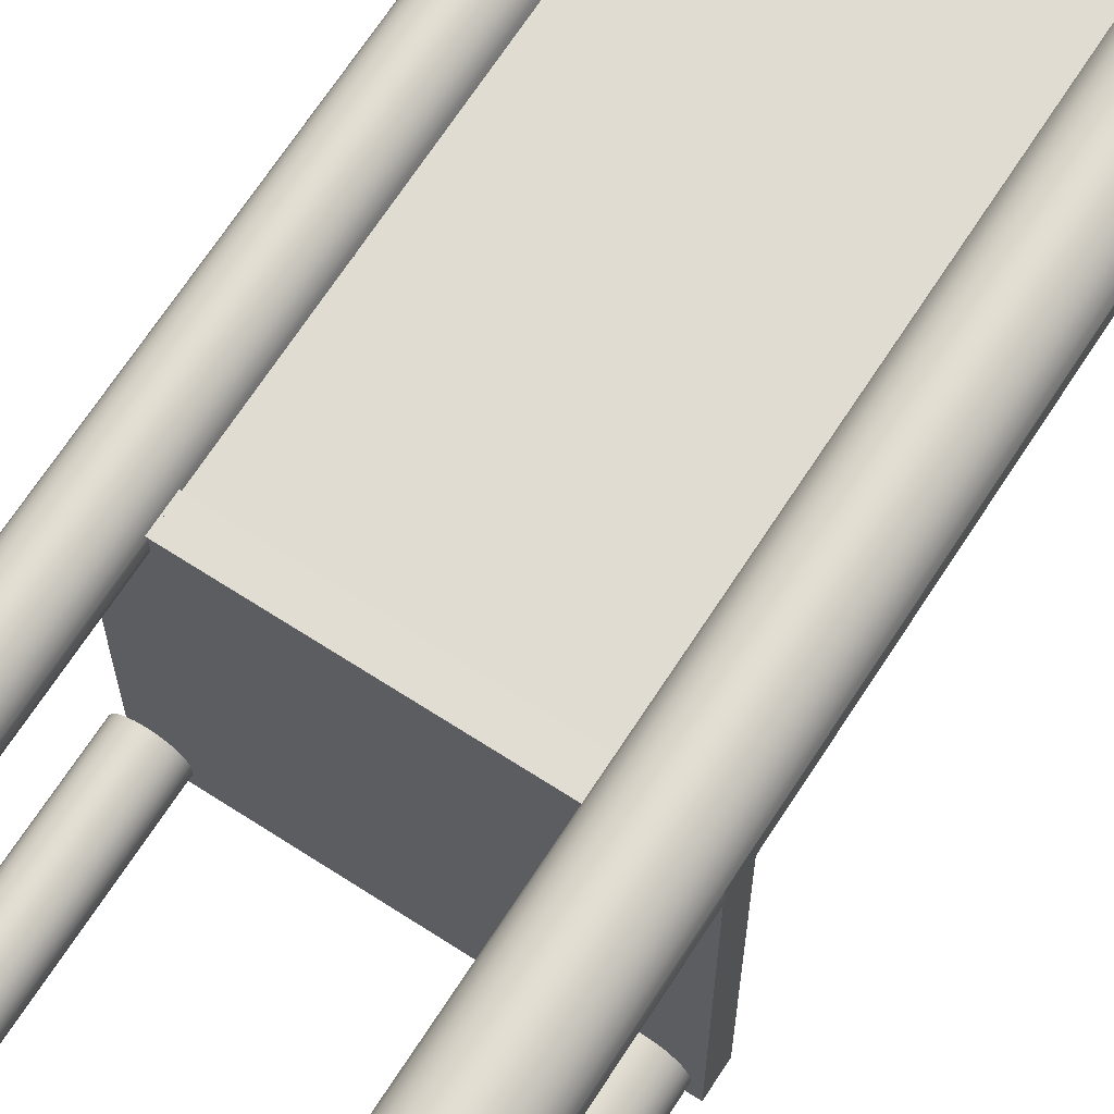
<metadata>
{"format":"obj","ext":"obj","renderer":"f3d","projection":"perspective","resolution":1024,"background":"white","views":[{"elev":68.2,"azim":32.9,"up":"+Z"}]}
</metadata>
<code>
v -0.157 -0.3002 0.1142
v -0.157 -0.3002 0.127
v -0.1579 -0.3002 0.1206
v -0.1546 -0.3002 0.1082
v -0.1579 0.5974 0.1206
v -0.157 0.5974 0.1142
v -0.1546 0.5974 0.1082
v -0.1546 -0.3002 0.133
v -0.157 0.5974 0.127
v -0.1506 0.5974 0.1031
v -0.1506 -0.3002 0.1031
v -0.1546 0.5974 0.133
v -0.1506 0.5974 0.1381
v -0.1506 -0.3002 0.1381
v -0.1455 -0.3002 0.09918
v -0.1455 0.5974 0.142
v -0.1455 0.04906 0.09918
v -0.1455 0.5974 0.09918
v -0.1455 -0.3002 0.142
v -0.1395 -0.3002 0.0967
v -0.1441 0.5974 0.1289
v 0.1239 0.04906 0.08631
v -0.1395 0.04906 0.0967
v -0.1395 0.5974 0.1445
v 0.1239 0.5974 0.08631
v -0.1395 -0.3002 0.1445
v -0.1441 0.04906 0.1289
v -0.1331 -0.3002 0.09586
v -0.1092 0.5974 0.127
v 0.1241 0.5974 0.08965
v 0.1253 0.5974 0.116
v 0.1241 0.04906 0.08965
v -0.1092 0.04906 0.127
v -0.1331 0.04906 0.09586
v -0.1331 0.5974 0.1453
v -0.1331 -0.3002 0.1453
v 0.1253 0.04906 0.116
v -0.1267 -0.3002 0.0967
v -0.1267 0.5974 0.1445
v -0.1092 -0.3002 0.127
v 0.1318 0.5974 0.09285
v 0.1158 0.5974 0.08856
v -0.1267 0.04906 0.0967
v -0.1208 0.5974 0.142
v -0.1267 -0.3002 0.1445
v -0.1117 0.5974 0.133
v -0.1084 -0.3002 0.1206
v 0.1318 0.02635 0.09285
v 0.1467 0.5974 0.1289
v 0.1241 0.02635 0.08965
v -0.1208 0.04906 0.09918
v -0.1208 -0.3002 0.09918
v -0.1156 0.5974 0.1381
v -0.1208 -0.3002 0.142
v -0.1117 -0.3002 0.133
v -0.1084 0.04906 0.1206
v -0.1092 -0.3002 0.1142
v 0.1384 0.02635 0.09795
v 0.1384 0.5974 0.09795
v 0.1158 0.02635 0.08856
v 0.1318 0.04906 0.09285
v 0.1075 0.5974 0.08965
v -0.1156 0.04906 0.1031
v -0.1117 -0.3002 0.1082
v -0.1092 0.04906 0.1142
v 0.1318 -0.3002 0.09285
v 0.1467 0.02635 -0.1591
v 0.1384 -0.3002 0.09795
v 0.1384 0.04906 0.09795
v 0.1435 0.5974 0.1046
v 0.1241 -0.3002 0.08965
v 0.1158 0.04906 0.08856
v 0.1467 0.04906 -0.1591
v 0.09977 0.5974 0.09285
v -0.1117 0.04906 0.1082
v -0.1156 -0.3002 0.1031
v -0.1156 -0.3002 0.1381
v 0.1435 0.02635 0.1046
v 0.1467 0.5974 0.1123
v 0.1158 -0.3002 0.08856
v 0.1075 0.02635 0.08965
v 0.09313 0.5974 0.09795
v 0.1318 -0.3002 0.1484
v 0.1435 -0.3002 0.1046
v 0.1467 0.02635 0.1123
v 0.1435 0.04906 0.1046
v 0.1158 -0.3002 0.1526
v 0.09977 0.02635 0.09285
v 0.1075 0.04906 0.08965
v 0.08804 0.5974 0.1046
v 0.1241 -0.3002 0.1516
v 0.1384 -0.3002 0.1433
v 0.1435 -0.3002 0.1366
v 0.1467 0.04906 0.1123
v 0.1467 0.02635 0.1289
v 0.1075 -0.3002 0.1516
v 0.1075 -0.3002 0.08965
v 0.09313 0.02635 0.09795
v 0.09977 0.04906 0.09285
v 0.08484 0.5974 0.1123
v 0.08804 0.02635 0.1046
v 0.1318 0.5974 0.1484
v 0.1384 0.5974 0.1433
v 0.1467 -0.3002 0.1123
v 0.1467 -0.3002 0.1289
v 0.1478 0.02635 0.1206
v 0.1158 0.5974 0.1526
v 0.1241 0.5974 0.1516
v 0.09977 -0.3002 0.09285
v 0.09313 0.04906 0.09795
v 0.08484 0.5974 0.1289
v 0.08484 0.02635 0.1123
v -0.1222 0.04906 -0.1591
v 0.1435 0.5974 0.1366
v 0.1478 -0.3002 0.1206
v 0.09977 -0.3002 0.1484
v 0.1075 0.5974 0.1516
v 0.08804 -0.3002 0.1046
v 0.08804 0.04906 0.1046
v 0.09313 -0.3002 0.09795
v 0.08375 0.5974 0.1206
v 0.08804 0.5974 0.1366
v 0.08375 0.02635 0.1206
v 0.08484 -0.3002 0.1123
v 0.08484 0.04906 0.1123
v -0.1222 0.02635 -0.1591
v -0.1177 0.04906 -0.1556
v -0.1112 0.02635 -0.1401
v 0.09313 -0.3002 0.1433
v 0.08484 0.02635 0.1289
v 0.09313 0.5974 0.1433
v 0.08804 -0.3002 0.1366
v 0.08375 -0.3002 0.1206
v 0.08375 0.04906 0.1206
v -0.1177 0.02635 -0.1556
v -0.1142 0.04906 -0.1511
v 0.09977 0.5974 0.1484
v -0.112 0.02635 -0.1458
v 0.08484 -0.3002 0.1289
v -0.1112 0.04906 -0.1401
v 0.08484 0.04906 0.1289
v -0.1142 0.02635 -0.1511
v -0.1177 -0.3002 -0.1556
v -0.1177 0.02635 -0.1247
v -0.112 0.04906 -0.1458
v -0.112 -0.3002 -0.1458
v -0.112 0.02635 -0.1345
v -0.1142 0.02635 -0.1292
v -0.1222 -0.3002 -0.1591
v -0.1222 0.02635 -0.1212
v -0.1142 -0.3002 -0.1511
v -0.1112 -0.3002 -0.1401
v -0.1441 0.02635 0.1289
v -0.112 0.04906 -0.1345
v -0.1222 -0.3002 -0.1212
v -0.1275 0.02635 -0.1613
v -0.1275 0.02635 -0.119
v -0.1222 0.04906 -0.1212
v -0.1142 -0.3002 -0.1292
v -0.1142 0.04906 -0.1292
v -0.112 -0.3002 -0.1345
v -0.1388 0.02635 -0.119
v -0.1275 -0.3002 -0.1613
v -0.1177 -0.3002 -0.1247
v -0.1331 0.02635 -0.162
v -0.1331 0.02635 -0.1182
v -0.1275 -0.3002 -0.119
v -0.1275 0.04906 -0.119
v -0.1177 0.04906 -0.1247
v -0.1441 0.04906 -0.1212
v -0.1441 0.02635 -0.1212
v -0.1388 0.02635 -0.1613
v -0.1331 -0.3002 -0.1182
v -0.1331 0.04906 -0.1182
v -0.1388 0.04906 -0.119
v -0.1441 -0.3002 -0.1212
v -0.1441 0.02635 -0.1591
v -0.1388 -0.3002 -0.119
v -0.1331 -0.3002 -0.162
v -0.1486 -0.3002 -0.1247
v -0.1486 0.02635 -0.1556
v -0.1388 -0.3002 -0.1613
v -0.1441 -0.3002 -0.1591
v -0.1486 0.02635 -0.1247
v -0.1486 -0.3002 -0.1556
v -0.1521 0.02635 -0.1292
v -0.1521 -0.3002 -0.1292
v -0.1521 0.02635 -0.1511
v -0.1521 -0.3002 -0.1511
v -0.1543 0.02635 -0.1345
v -0.1543 0.02635 -0.1458
v -0.1543 -0.3002 -0.1345
v -0.1543 -0.3002 -0.1458
v -0.155 0.02635 -0.1401
v -0.155 -0.3002 -0.1401
v 0.09189 -0.3002 -0.1465
v 0.09189 -0.3002 -0.1337
v 0.09105 -0.3002 -0.1401
v 0.09436 -0.3002 -0.1525
v 0.09105 0.02635 -0.1401
v 0.09189 0.02635 -0.1465
v 0.09436 0.02635 -0.1525
v 0.09436 -0.3002 -0.1278
v 0.09189 0.02635 -0.1337
v 0.0983 0.02635 -0.1576
v 0.0983 -0.3002 -0.1576
v 0.09436 0.02635 -0.1278
v 0.0983 0.02635 -0.1226
v 0.0983 -0.3002 -0.1226
v 0.1034 -0.3002 -0.1616
v 0.1034 0.02635 -0.1187
v 0.1034 0.02635 -0.1616
v 0.1034 -0.3002 -0.1187
v 0.1094 -0.3002 -0.164
v 0.1094 0.02635 -0.1162
v 0.1094 0.02635 -0.164
v 0.1094 -0.3002 -0.1162
v 0.1158 -0.3002 -0.1649
v 0.1158 0.02635 -0.1154
v 0.1158 0.02635 -0.1649
v 0.1158 -0.3002 -0.1154
v 0.1222 -0.3002 -0.164
v 0.1222 0.02635 -0.1162
v 0.1222 0.02635 -0.164
v 0.1222 -0.3002 -0.1162
v 0.1282 -0.3002 -0.1616
v 0.1282 0.02635 -0.1187
v 0.1282 0.02635 -0.1616
v 0.1282 -0.3002 -0.1187
v 0.1333 -0.3002 -0.1576
v 0.1333 0.02635 -0.1226
v 0.1333 0.02635 -0.1576
v 0.1333 -0.3002 -0.1226
v 0.1372 0.02635 -0.1525
v 0.1372 0.02635 -0.1278
v 0.1372 -0.3002 -0.1525
v 0.1372 -0.3002 -0.1278
v 0.1397 0.02635 -0.1465
v 0.1397 0.02635 -0.1337
v 0.1397 -0.3002 -0.1337
v 0.1397 -0.3002 -0.1465
v 0.1405 0.02635 -0.1401
v 0.1405 -0.3002 -0.1401
v 0.1158 0.04906 0.1206
g mesh1_mesh1-geometry
f 1 2 3
f 2 1 4
f 2 5 3
f 3 6 1
f 1 7 4
f 2 4 8
f 5 2 9
f 6 3 5
f 7 1 6
f 10 4 7
f 8 4 11
f 12 2 8
f 2 12 9
f 9 6 5
f 6 12 7
f 4 10 11
f 7 13 10
f 8 11 14
f 8 13 12
f 6 9 12
f 7 12 13
f 10 15 11
f 10 13 16
f 14 11 15
f 13 8 14
f 15 10 17
f 14 16 13
f 10 16 18
f 14 15 19
f 17 10 18
f 17 20 15
f 16 14 19
f 18 16 21
f 19 15 20
f 21 17 18
f 18 22 17
f 20 17 23
f 19 24 16
f 21 16 24
f 21 25 18
f 19 20 26
f 17 21 27
f 22 18 25
f 22 27 17
f 27 23 17
f 23 28 20
f 24 19 26
f 21 24 29
f 25 21 30
f 26 20 28
f 29 27 21
f 27 31 21
f 30 22 25
f 27 22 32
f 23 27 33
f 28 23 34
f 26 35 24
f 29 24 35
f 30 21 31
f 26 28 36
f 27 29 33
f 31 27 37
f 30 32 22
f 27 32 37
f 23 33 34
f 34 38 28
f 35 26 36
f 29 35 39
f 31 32 30
f 36 28 38
f 29 40 33
f 32 31 37
f 41 32 30
f 32 42 30
f 34 33 43
f 38 34 43
f 36 39 35
f 29 39 44
f 36 38 45
f 46 40 29
f 47 33 40
f 48 32 41
f 30 49 41
f 50 42 32
f 42 49 30
f 43 33 51
f 43 52 38
f 39 36 45
f 45 44 39
f 29 44 53
f 45 38 54
f 40 46 55
f 29 53 46
f 33 47 56
f 40 57 47
f 32 48 50
f 41 58 48
f 41 49 59
f 42 50 60
f 32 60 50
f 50 61 32
f 62 49 42
f 51 33 63
f 52 43 51
f 54 38 52
f 44 45 54
f 54 53 44
f 53 55 46
f 55 64 40
f 57 56 47
f 65 33 56
f 40 64 57
f 66 50 48
f 50 67 48
f 61 50 48
f 58 41 59
f 68 48 58
f 48 67 58
f 69 48 58
f 59 49 70
f 71 60 50
f 60 67 50
f 60 62 42
f 60 32 72
f 73 32 61
f 74 49 62
f 63 33 75
f 76 51 63
f 51 76 52
f 54 52 76
f 53 54 77
f 55 53 77
f 55 76 64
f 56 57 65
f 75 33 65
f 64 65 57
f 50 66 71
f 48 68 66
f 48 69 61
f 70 58 59
f 78 68 58
f 58 67 78
f 78 69 58
f 70 49 79
f 60 71 80
f 81 67 60
f 62 60 81
f 73 72 32
f 72 81 60
f 73 61 69
f 82 49 74
f 81 74 62
f 75 76 63
f 54 76 77
f 77 76 55
f 76 75 64
f 65 64 75
f 83 71 66
f 83 66 68
f 58 70 78
f 68 78 84
f 78 67 85
f 69 78 86
f 49 85 79
f 79 78 70
f 87 80 71
f 80 81 60
f 88 67 81
f 73 89 72
f 81 72 89
f 73 69 86
f 90 49 82
f 88 82 74
f 74 81 88
f 91 71 83
f 83 68 92
f 85 84 78
f 93 68 84
f 67 94 85
f 85 86 78
f 78 79 85
f 85 49 95
f 96 80 87
f 87 71 91
f 81 80 97
f 98 67 88
f 97 88 81
f 89 88 81
f 73 99 89
f 73 86 94
f 100 49 90
f 82 101 90
f 82 88 98
f 102 91 83
f 92 68 93
f 103 83 92
f 84 85 104
f 93 84 104
f 94 67 73
f 86 85 94
f 49 105 95
f 106 85 95
f 96 97 80
f 107 96 87
f 108 87 91
f 101 67 98
f 109 98 88
f 99 98 88
f 88 97 109
f 88 89 99
f 73 110 99
f 100 111 49
f 90 112 100
f 101 82 98
f 112 90 101
f 91 102 108
f 83 103 102
f 93 103 92
f 106 104 85
f 93 104 105
f 67 113 73
f 114 105 49
f 115 95 105
f 95 115 106
f 116 97 96
f 96 107 117
f 87 108 107
f 112 67 101
f 98 118 101
f 98 119 101
f 98 109 120
f 98 99 110
f 116 109 97
f 73 119 110
f 111 100 121
f 122 49 111
f 123 100 112
f 101 124 112
f 101 125 112
f 49 108 102
f 49 102 103
f 103 93 114
f 104 106 115
f 105 104 115
f 105 114 93
f 113 67 126
f 127 73 113
f 49 103 114
f 117 116 96
f 49 117 107
f 49 107 108
f 128 67 112
f 118 98 120
f 124 101 118
f 119 98 110
f 125 101 119
f 129 120 109
f 129 109 116
f 73 125 119
f 100 123 121
f 121 130 111
f 49 122 131
f 111 132 122
f 112 133 123
f 128 112 123
f 112 134 123
f 133 112 124
f 134 112 125
f 67 135 126
f 126 127 113
f 73 127 136
f 116 117 137
f 49 137 117
f 138 67 128
f 132 118 120
f 139 124 118
f 132 120 129
f 137 129 116
f 73 140 125
f 130 121 123
f 139 111 130
f 122 129 131
f 49 131 137
f 132 111 139
f 129 122 132
f 139 123 133
f 130 128 123
f 141 123 134
f 124 139 133
f 125 140 134
f 135 67 142
f 143 126 135
f 126 144 135
f 127 126 135
f 127 142 136
f 73 136 145
f 142 67 138
f 128 146 138
f 138 147 128
f 128 145 138
f 139 118 132
f 129 137 131
f 73 145 140
f 123 139 130
f 123 141 130
f 130 147 128
f 140 141 134
f 142 143 135
f 135 148 142
f 142 127 135
f 126 143 149
f 126 150 144
f 135 144 148
f 138 136 142
f 136 138 145
f 138 151 142
f 142 147 138
f 146 128 152
f 151 138 146
f 147 152 128
f 147 140 128
f 145 128 140
f 141 153 130
f 130 148 147
f 154 141 140
f 143 142 151
f 142 148 147
f 155 149 143
f 149 156 126
f 126 157 150
f 155 144 150
f 130 150 144
f 158 144 150
f 144 159 148
f 130 144 148
f 144 160 148
f 161 146 152
f 159 151 146
f 152 147 161
f 140 147 154
f 153 141 27
f 153 162 130
f 148 161 147
f 148 154 147
f 160 141 154
f 159 143 151
f 155 163 149
f 155 143 164
f 156 149 163
f 165 126 156
f 126 166 157
f 167 150 157
f 130 157 150
f 168 150 157
f 144 155 164
f 150 167 155
f 144 158 169
f 150 168 158
f 159 144 164
f 161 148 159
f 160 144 169
f 154 148 160
f 159 146 161
f 141 170 27
f 170 153 27
f 162 153 171
f 130 162 166
f 169 141 160
f 164 143 159
f 167 163 155
f 163 165 156
f 172 126 165
f 126 162 166
f 173 157 166
f 130 166 157
f 174 157 166
f 157 173 167
f 157 174 168
f 158 141 169
f 168 141 158
f 170 141 175
f 153 170 171
f 176 162 171
f 162 177 171
f 170 162 171
f 178 166 162
f 175 166 162
f 173 163 167
f 165 163 179
f 126 172 177
f 179 172 165
f 177 162 126
f 166 178 173
f 166 175 174
f 174 141 168
f 175 141 174
f 162 170 175
f 162 176 178
f 171 180 176
f 181 171 177
f 173 179 163
f 182 177 172
f 172 179 182
f 178 182 173
f 176 183 178
f 180 171 184
f 180 185 176
f 181 184 171
f 183 181 177
f 173 182 179
f 177 182 183
f 178 183 182
f 176 185 183
f 186 180 184
f 187 185 180
f 188 184 181
f 181 183 185
f 180 186 187
f 188 186 184
f 187 189 185
f 181 189 188
f 189 181 185
f 190 187 186
f 191 186 188
f 192 189 187
f 193 188 189
f 187 190 192
f 191 190 186
f 188 193 191
f 192 193 189
f 194 192 190
f 190 191 194
f 195 191 193
f 193 192 195
f 192 194 195
f 191 195 194
g mesh1_mesh1-geometry
f 3 2 1
f 4 1 2
f 3 5 2
f 1 6 3
f 4 7 1
f 8 4 2
f 9 2 5
f 5 3 6
f 6 1 7
f 7 4 10
f 11 4 8
f 8 2 12
f 9 12 2
f 5 6 9
f 7 12 6
f 11 10 4
f 10 13 7
f 14 11 8
f 12 13 8
f 12 9 6
f 13 12 7
f 11 15 10
f 16 13 10
f 15 11 14
f 14 8 13
f 17 10 15
f 13 16 14
f 18 16 10
f 19 15 14
f 18 10 17
f 15 20 17
f 19 14 16
f 21 16 18
f 20 15 19
f 18 17 21
f 17 22 18
f 23 17 20
f 16 24 19
f 24 16 21
f 18 25 21
f 26 20 19
f 27 21 17
f 25 18 22
f 17 27 22
f 17 23 27
f 20 28 23
f 26 19 24
f 29 24 21
f 30 21 25
f 28 20 26
f 21 27 29
f 21 31 27
f 25 22 30
f 32 22 27
f 33 27 23
f 34 23 28
f 24 35 26
f 35 24 29
f 31 21 30
f 36 28 26
f 33 29 27
f 37 27 31
f 22 32 30
f 37 32 27
f 34 33 23
f 28 38 34
f 36 26 35
f 39 35 29
f 30 32 31
f 38 28 36
f 33 40 29
f 37 31 32
f 30 32 41
f 30 42 32
f 43 33 34
f 43 34 38
f 35 39 36
f 44 39 29
f 45 38 36
f 29 40 46
f 40 33 47
f 41 32 48
f 41 49 30
f 32 42 50
f 30 49 42
f 51 33 43
f 38 52 43
f 45 36 39
f 39 44 45
f 53 44 29
f 54 38 45
f 55 46 40
f 46 53 29
f 56 47 33
f 47 57 40
f 50 48 32
f 48 58 41
f 59 49 41
f 60 50 42
f 50 60 32
f 32 61 50
f 42 49 62
f 63 33 51
f 51 43 52
f 52 38 54
f 54 45 44
f 44 53 54
f 46 55 53
f 40 64 55
f 47 56 57
f 56 33 65
f 57 64 40
f 48 50 66
f 48 67 50
f 48 50 61
f 59 41 58
f 58 48 68
f 58 67 48
f 58 48 69
f 70 49 59
f 50 60 71
f 50 67 60
f 42 62 60
f 72 32 60
f 61 32 73
f 62 49 74
f 75 33 63
f 63 51 76
f 52 76 51
f 76 52 54
f 77 54 53
f 77 53 55
f 64 76 55
f 65 57 56
f 65 33 75
f 57 65 64
f 71 66 50
f 66 68 48
f 61 69 48
f 59 58 70
f 58 68 78
f 78 67 58
f 58 69 78
f 79 49 70
f 80 71 60
f 60 67 81
f 81 60 62
f 32 72 73
f 60 81 72
f 69 61 73
f 74 49 82
f 62 74 81
f 63 76 75
f 77 76 54
f 55 76 77
f 64 75 76
f 75 64 65
f 66 71 83
f 68 66 83
f 78 70 58
f 84 78 68
f 85 67 78
f 86 78 69
f 79 85 49
f 70 78 79
f 71 80 87
f 60 81 80
f 81 67 88
f 72 89 73
f 89 72 81
f 86 69 73
f 82 49 90
f 74 82 88
f 88 81 74
f 83 71 91
f 92 68 83
f 78 84 85
f 84 68 93
f 85 94 67
f 78 86 85
f 85 79 78
f 95 49 85
f 87 80 96
f 91 71 87
f 97 80 81
f 88 67 98
f 81 88 97
f 81 88 89
f 89 99 73
f 94 86 73
f 90 49 100
f 90 101 82
f 98 88 82
f 83 91 102
f 93 68 92
f 92 83 103
f 104 85 84
f 104 84 93
f 73 67 94
f 94 85 86
f 95 105 49
f 95 85 106
f 80 97 96
f 87 96 107
f 91 87 108
f 98 67 101
f 88 98 109
f 88 98 99
f 109 97 88
f 99 89 88
f 99 110 73
f 49 111 100
f 100 112 90
f 98 82 101
f 101 90 112
f 108 102 91
f 102 103 83
f 92 103 93
f 85 104 106
f 105 104 93
f 73 113 67
f 49 105 114
f 105 95 115
f 106 115 95
f 96 97 116
f 117 107 96
f 107 108 87
f 101 67 112
f 101 118 98
f 101 119 98
f 120 109 98
f 110 99 98
f 97 109 116
f 110 119 73
f 121 100 111
f 111 49 122
f 112 100 123
f 112 124 101
f 112 125 101
f 102 108 49
f 103 102 49
f 114 93 103
f 115 106 104
f 115 104 105
f 93 114 105
f 126 67 113
f 113 73 127
f 114 103 49
f 96 116 117
f 107 117 49
f 108 107 49
f 112 67 128
f 120 98 118
f 118 101 124
f 110 98 119
f 119 101 125
f 109 120 129
f 116 109 129
f 119 125 73
f 121 123 100
f 111 130 121
f 131 122 49
f 122 132 111
f 123 133 112
f 123 112 128
f 123 134 112
f 124 112 133
f 125 112 134
f 126 135 67
f 113 127 126
f 136 127 73
f 137 117 116
f 117 137 49
f 128 67 138
f 120 118 132
f 118 124 139
f 129 120 132
f 116 129 137
f 125 140 73
f 123 121 130
f 130 111 139
f 131 129 122
f 137 131 49
f 139 111 132
f 132 122 129
f 133 123 139
f 123 128 130
f 134 123 141
f 133 139 124
f 134 140 125
f 142 67 135
f 135 126 143
f 135 144 126
f 135 126 127
f 136 142 127
f 145 136 73
f 138 67 142
f 138 146 128
f 128 147 138
f 138 145 128
f 132 118 139
f 131 137 129
f 140 145 73
f 130 139 123
f 130 141 123
f 128 147 130
f 134 141 140
f 135 143 142
f 142 148 135
f 135 127 142
f 149 143 126
f 144 150 126
f 148 144 135
f 142 136 138
f 145 138 136
f 142 151 138
f 138 147 142
f 152 128 146
f 146 138 151
f 128 152 147
f 128 140 147
f 140 128 145
f 130 153 141
f 147 148 130
f 140 141 154
f 151 142 143
f 147 148 142
f 143 149 155
f 126 156 149
f 150 157 126
f 150 144 155
f 144 150 130
f 150 144 158
f 148 159 144
f 148 144 130
f 148 160 144
f 152 146 161
f 146 151 159
f 161 147 152
f 154 147 140
f 27 141 153
f 130 162 153
f 147 161 148
f 147 154 148
f 154 141 160
f 151 143 159
f 149 163 155
f 164 143 155
f 163 149 156
f 156 126 165
f 157 166 126
f 157 150 167
f 150 157 130
f 157 150 168
f 164 155 144
f 155 167 150
f 169 158 144
f 158 168 150
f 164 144 159
f 159 148 161
f 169 144 160
f 160 148 154
f 161 146 159
f 27 170 141
f 27 153 170
f 171 153 162
f 166 162 130
f 160 141 169
f 159 143 164
f 155 163 167
f 156 165 163
f 165 126 172
f 166 162 126
f 166 157 173
f 157 166 130
f 166 157 174
f 167 173 157
f 168 174 157
f 169 141 158
f 158 141 168
f 175 141 170
f 171 170 153
f 171 162 176
f 171 177 162
f 171 162 170
f 162 166 178
f 162 166 175
f 167 163 173
f 179 163 165
f 177 172 126
f 165 172 179
f 126 162 177
f 173 178 166
f 174 175 166
f 168 141 174
f 174 141 175
f 175 170 162
f 178 176 162
f 176 180 171
f 177 171 181
f 163 179 173
f 172 177 182
f 182 179 172
f 173 182 178
f 178 183 176
f 184 171 180
f 176 185 180
f 171 184 181
f 177 181 183
f 179 182 173
f 183 182 177
f 182 183 178
f 183 185 176
f 184 180 186
f 180 185 187
f 181 184 188
f 185 183 181
f 187 186 180
f 184 186 188
f 185 189 187
f 188 189 181
f 185 181 189
f 186 187 190
f 188 186 191
f 187 189 192
f 189 188 193
f 192 190 187
f 186 190 191
f 191 193 188
f 189 193 192
f 190 192 194
f 194 191 190
f 193 191 195
f 195 192 193
f 195 194 192
f 194 195 191
g mesh2_mesh2-geometry
f 196 197 198
f 197 196 199
f 197 200 198
f 198 201 196
f 196 202 199
f 197 199 203
f 200 197 204
f 201 198 200
f 202 196 201
f 205 199 202
f 203 199 206
f 203 204 197
f 204 201 200
f 201 207 202
f 199 205 206
f 202 208 205
f 203 206 209
f 204 203 207
f 201 204 207
f 202 207 208
f 205 210 206
f 205 208 211
f 209 206 210
f 209 207 203
f 207 209 208
f 210 205 212
f 209 211 208
f 205 211 212
f 209 210 213
f 212 214 210
f 211 209 213
f 212 211 215
f 213 210 214
f 214 212 216
f 213 215 211
f 212 215 216
f 213 214 217
f 216 218 214
f 215 213 217
f 216 215 219
f 217 214 218
f 218 216 220
f 217 219 215
f 216 219 220
f 217 218 221
f 220 222 218
f 219 217 221
f 220 219 223
f 221 218 222
f 222 220 224
f 221 223 219
f 220 223 224
f 221 222 225
f 224 226 222
f 223 221 225
f 224 223 227
f 225 222 226
f 226 224 228
f 225 227 223
f 224 227 228
f 225 226 229
f 228 230 226
f 227 225 229
f 228 227 231
f 229 226 230
f 230 228 232
f 229 231 227
f 228 231 232
f 229 230 233
f 234 230 232
f 231 229 233
f 232 231 235
f 233 230 236
f 230 234 236
f 232 235 234
f 237 231 233
f 231 237 235
f 233 236 237
f 238 236 234
f 234 235 239
f 240 235 237
f 237 236 241
f 236 238 241
f 234 239 238
f 235 240 239
f 237 241 240
f 242 241 238
f 238 239 242
f 243 239 240
f 240 241 243
f 241 242 243
f 239 243 242
g mesh2_mesh2-geometry
f 198 197 196
f 199 196 197
f 198 200 197
f 196 201 198
f 199 202 196
f 203 199 197
f 204 197 200
f 200 198 201
f 201 196 202
f 202 199 205
f 206 199 203
f 197 204 203
f 200 201 204
f 202 207 201
f 206 205 199
f 205 208 202
f 209 206 203
f 207 203 204
f 207 204 201
f 208 207 202
f 206 210 205
f 211 208 205
f 210 206 209
f 203 207 209
f 208 209 207
f 212 205 210
f 208 211 209
f 212 211 205
f 213 210 209
f 210 214 212
f 213 209 211
f 215 211 212
f 214 210 213
f 216 212 214
f 211 215 213
f 216 215 212
f 217 214 213
f 214 218 216
f 217 213 215
f 219 215 216
f 218 214 217
f 220 216 218
f 215 219 217
f 220 219 216
f 221 218 217
f 218 222 220
f 221 217 219
f 223 219 220
f 222 218 221
f 224 220 222
f 219 223 221
f 224 223 220
f 225 222 221
f 222 226 224
f 225 221 223
f 227 223 224
f 226 222 225
f 228 224 226
f 223 227 225
f 228 227 224
f 229 226 225
f 226 230 228
f 229 225 227
f 231 227 228
f 230 226 229
f 232 228 230
f 227 231 229
f 232 231 228
f 233 230 229
f 232 230 234
f 233 229 231
f 235 231 232
f 236 230 233
f 236 234 230
f 234 235 232
f 233 231 237
f 235 237 231
f 237 236 233
f 234 236 238
f 239 235 234
f 237 235 240
f 241 236 237
f 241 238 236
f 238 239 234
f 239 240 235
f 240 241 237
f 238 241 242
f 242 239 238
f 240 239 243
f 243 241 240
f 243 242 241
f 242 243 239
g mesh3_mesh3-geometry
l 61 244

</code>
